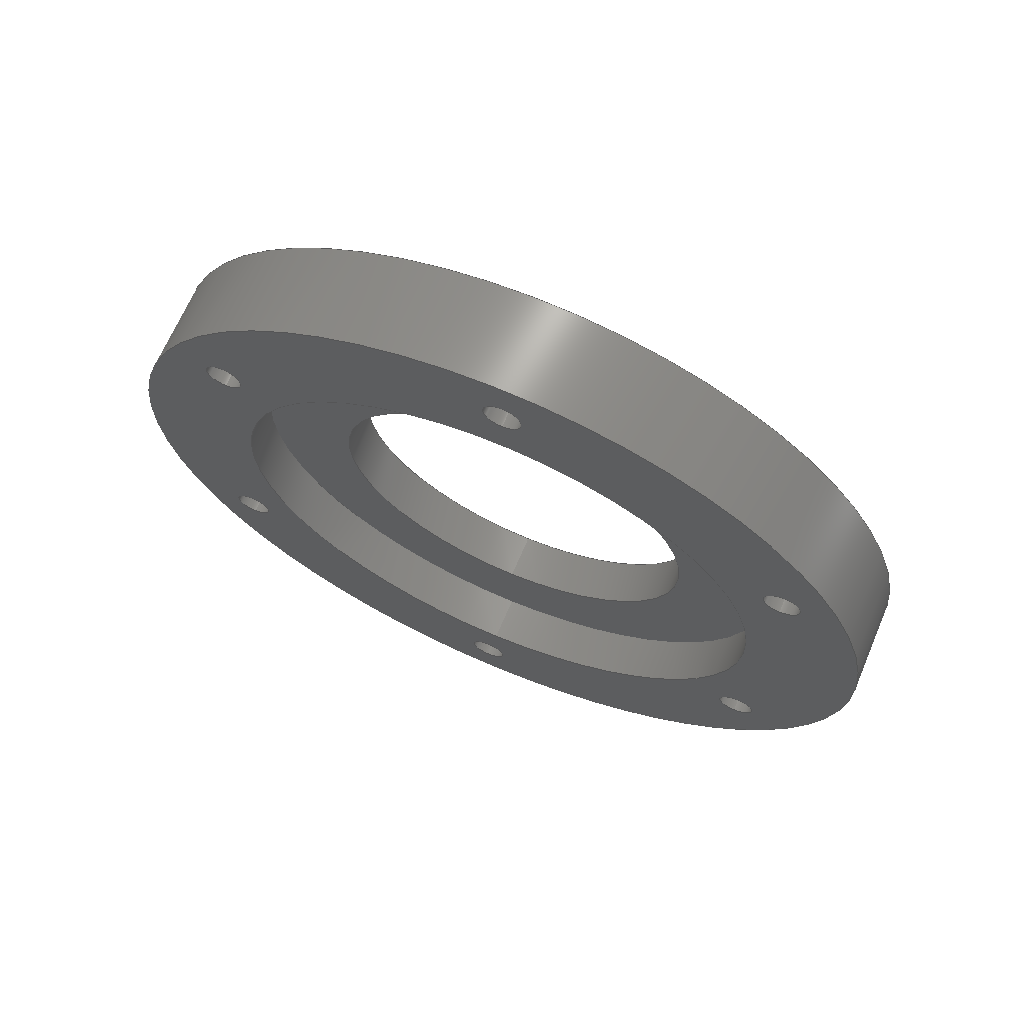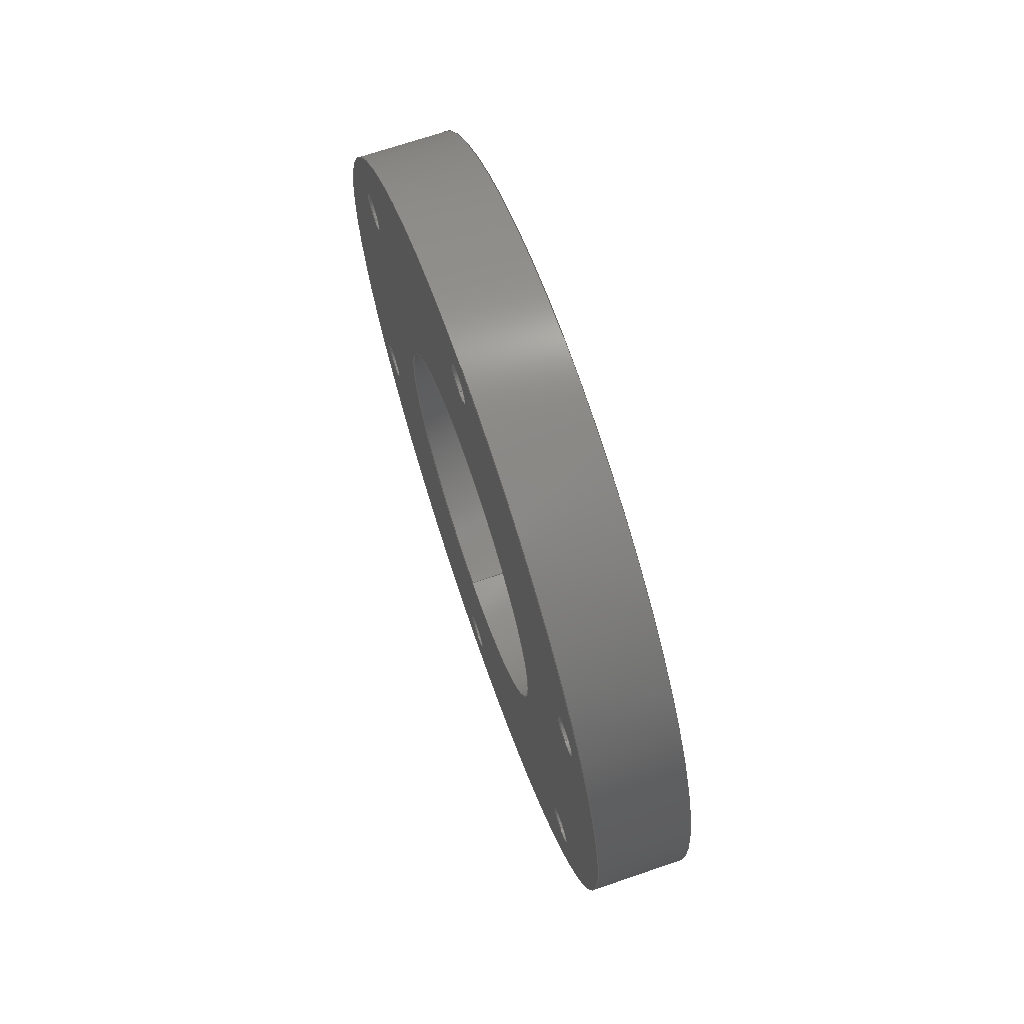
<metadata>
{"format":"step","ext":"step","renderer":"f3d","projection":"perspective","resolution":1024,"background":"white","views":[{"elev":67.9,"azim":-66.8,"up":"+Y"},{"elev":69.3,"azim":161.1,"up":"+Y"}]}
</metadata>
<code>
ISO-10303-21;
DATA;
#1=MECHANICAL_DESIGN_GEOMETRIC_PRESENTATION_REPRESENTATION('',(#4),#395);
#2=SHAPE_REPRESENTATION_RELATIONSHIP('SRR','None',#402,#3);
#3=ADVANCED_BREP_SHAPE_REPRESENTATION('',(#5),#394);
#4=STYLED_ITEM('',(#411),#5);
#5=MANIFOLD_SOLID_BREP('Bearing_C',#219);
#6=FACE_BOUND('',#39,.T.);
#7=FACE_BOUND('',#48,.T.);
#8=FACE_BOUND('',#49,.T.);
#9=FACE_BOUND('',#50,.T.);
#10=FACE_BOUND('',#51,.T.);
#11=FACE_BOUND('',#52,.T.);
#12=FACE_BOUND('',#53,.T.);
#13=FACE_BOUND('',#54,.T.);
#14=FACE_BOUND('',#56,.T.);
#15=FACE_BOUND('',#57,.T.);
#16=FACE_BOUND('',#58,.T.);
#17=FACE_BOUND('',#59,.T.);
#18=FACE_BOUND('',#60,.T.);
#19=FACE_BOUND('',#61,.T.);
#20=FACE_BOUND('',#62,.T.);
#21=PLANE('',#239);
#22=PLANE('',#261);
#23=PLANE('',#262);
#24=FACE_OUTER_BOUND('',#36,.T.);
#25=FACE_OUTER_BOUND('',#37,.T.);
#26=FACE_OUTER_BOUND('',#38,.T.);
#27=FACE_OUTER_BOUND('',#40,.T.);
#28=FACE_OUTER_BOUND('',#41,.T.);
#29=FACE_OUTER_BOUND('',#42,.T.);
#30=FACE_OUTER_BOUND('',#43,.T.);
#31=FACE_OUTER_BOUND('',#44,.T.);
#32=FACE_OUTER_BOUND('',#45,.T.);
#33=FACE_OUTER_BOUND('',#46,.T.);
#34=FACE_OUTER_BOUND('',#47,.T.);
#35=FACE_OUTER_BOUND('',#55,.T.);
#36=EDGE_LOOP('',(#144,#145,#146,#147));
#37=EDGE_LOOP('',(#148,#149,#150,#151));
#38=EDGE_LOOP('',(#152));
#39=EDGE_LOOP('',(#153));
#40=EDGE_LOOP('',(#154,#155,#156,#157));
#41=EDGE_LOOP('',(#158,#159,#160,#161));
#42=EDGE_LOOP('',(#162,#163,#164,#165));
#43=EDGE_LOOP('',(#166,#167,#168,#169));
#44=EDGE_LOOP('',(#170,#171,#172,#173));
#45=EDGE_LOOP('',(#174,#175,#176,#177));
#46=EDGE_LOOP('',(#178,#179,#180,#181));
#47=EDGE_LOOP('',(#182));
#48=EDGE_LOOP('',(#183));
#49=EDGE_LOOP('',(#184));
#50=EDGE_LOOP('',(#185));
#51=EDGE_LOOP('',(#186));
#52=EDGE_LOOP('',(#187));
#53=EDGE_LOOP('',(#188));
#54=EDGE_LOOP('',(#189));
#55=EDGE_LOOP('',(#190));
#56=EDGE_LOOP('',(#191));
#57=EDGE_LOOP('',(#192));
#58=EDGE_LOOP('',(#193));
#59=EDGE_LOOP('',(#194));
#60=EDGE_LOOP('',(#195));
#61=EDGE_LOOP('',(#196));
#62=EDGE_LOOP('',(#197));
#63=LINE('',#339,#72);
#64=LINE('',#345,#73);
#65=LINE('',#352,#74);
#66=LINE('',#358,#75);
#67=LINE('',#364,#76);
#68=LINE('',#370,#77);
#69=LINE('',#376,#78);
#70=LINE('',#382,#79);
#71=LINE('',#388,#80);
#72=VECTOR('',#269,16);
#73=VECTOR('',#276,23.75);
#74=VECTOR('',#285,1.6);
#75=VECTOR('',#292,1.6);
#76=VECTOR('',#299,1.6);
#77=VECTOR('',#306,1.6);
#78=VECTOR('',#313,1.6);
#79=VECTOR('',#320,1.6);
#80=VECTOR('',#327,33.75);
#81=CIRCLE('',#234,16);
#82=CIRCLE('',#235,16);
#83=CIRCLE('',#237,23.75);
#84=CIRCLE('',#238,23.75);
#85=CIRCLE('',#241,1.6);
#86=CIRCLE('',#242,1.6);
#87=CIRCLE('',#244,1.6);
#88=CIRCLE('',#245,1.6);
#89=CIRCLE('',#247,1.6);
#90=CIRCLE('',#248,1.6);
#91=CIRCLE('',#250,1.6);
#92=CIRCLE('',#251,1.6);
#93=CIRCLE('',#253,1.6);
#94=CIRCLE('',#254,1.6);
#95=CIRCLE('',#256,1.6);
#96=CIRCLE('',#257,1.6);
#97=CIRCLE('',#259,33.75);
#98=CIRCLE('',#260,33.75);
#99=VERTEX_POINT('',#336);
#100=VERTEX_POINT('',#338);
#101=VERTEX_POINT('',#342);
#102=VERTEX_POINT('',#344);
#103=VERTEX_POINT('',#349);
#104=VERTEX_POINT('',#351);
#105=VERTEX_POINT('',#355);
#106=VERTEX_POINT('',#357);
#107=VERTEX_POINT('',#361);
#108=VERTEX_POINT('',#363);
#109=VERTEX_POINT('',#367);
#110=VERTEX_POINT('',#369);
#111=VERTEX_POINT('',#373);
#112=VERTEX_POINT('',#375);
#113=VERTEX_POINT('',#379);
#114=VERTEX_POINT('',#381);
#115=VERTEX_POINT('',#385);
#116=VERTEX_POINT('',#387);
#117=EDGE_CURVE('',#99,#99,#81,.T.);
#118=EDGE_CURVE('',#99,#100,#63,.T.);
#119=EDGE_CURVE('',#100,#100,#82,.T.);
#120=EDGE_CURVE('',#101,#101,#83,.T.);
#121=EDGE_CURVE('',#101,#102,#64,.T.);
#122=EDGE_CURVE('',#102,#102,#84,.T.);
#123=EDGE_CURVE('',#103,#103,#85,.T.);
#124=EDGE_CURVE('',#103,#104,#65,.T.);
#125=EDGE_CURVE('',#104,#104,#86,.T.);
#126=EDGE_CURVE('',#105,#105,#87,.T.);
#127=EDGE_CURVE('',#105,#106,#66,.T.);
#128=EDGE_CURVE('',#106,#106,#88,.T.);
#129=EDGE_CURVE('',#107,#107,#89,.T.);
#130=EDGE_CURVE('',#107,#108,#67,.T.);
#131=EDGE_CURVE('',#108,#108,#90,.T.);
#132=EDGE_CURVE('',#109,#109,#91,.T.);
#133=EDGE_CURVE('',#109,#110,#68,.T.);
#134=EDGE_CURVE('',#110,#110,#92,.T.);
#135=EDGE_CURVE('',#111,#111,#93,.T.);
#136=EDGE_CURVE('',#111,#112,#69,.T.);
#137=EDGE_CURVE('',#112,#112,#94,.T.);
#138=EDGE_CURVE('',#113,#113,#95,.T.);
#139=EDGE_CURVE('',#113,#114,#70,.T.);
#140=EDGE_CURVE('',#114,#114,#96,.T.);
#141=EDGE_CURVE('',#115,#115,#97,.T.);
#142=EDGE_CURVE('',#115,#116,#71,.T.);
#143=EDGE_CURVE('',#116,#116,#98,.T.);
#144=ORIENTED_EDGE('',*,*,#117,.F.);
#145=ORIENTED_EDGE('',*,*,#118,.T.);
#146=ORIENTED_EDGE('',*,*,#119,.F.);
#147=ORIENTED_EDGE('',*,*,#118,.F.);
#148=ORIENTED_EDGE('',*,*,#120,.F.);
#149=ORIENTED_EDGE('',*,*,#121,.T.);
#150=ORIENTED_EDGE('',*,*,#122,.T.);
#151=ORIENTED_EDGE('',*,*,#121,.F.);
#152=ORIENTED_EDGE('',*,*,#122,.F.);
#153=ORIENTED_EDGE('',*,*,#117,.T.);
#154=ORIENTED_EDGE('',*,*,#123,.F.);
#155=ORIENTED_EDGE('',*,*,#124,.T.);
#156=ORIENTED_EDGE('',*,*,#125,.T.);
#157=ORIENTED_EDGE('',*,*,#124,.F.);
#158=ORIENTED_EDGE('',*,*,#126,.F.);
#159=ORIENTED_EDGE('',*,*,#127,.T.);
#160=ORIENTED_EDGE('',*,*,#128,.T.);
#161=ORIENTED_EDGE('',*,*,#127,.F.);
#162=ORIENTED_EDGE('',*,*,#129,.F.);
#163=ORIENTED_EDGE('',*,*,#130,.T.);
#164=ORIENTED_EDGE('',*,*,#131,.T.);
#165=ORIENTED_EDGE('',*,*,#130,.F.);
#166=ORIENTED_EDGE('',*,*,#132,.F.);
#167=ORIENTED_EDGE('',*,*,#133,.T.);
#168=ORIENTED_EDGE('',*,*,#134,.T.);
#169=ORIENTED_EDGE('',*,*,#133,.F.);
#170=ORIENTED_EDGE('',*,*,#135,.F.);
#171=ORIENTED_EDGE('',*,*,#136,.T.);
#172=ORIENTED_EDGE('',*,*,#137,.T.);
#173=ORIENTED_EDGE('',*,*,#136,.F.);
#174=ORIENTED_EDGE('',*,*,#138,.F.);
#175=ORIENTED_EDGE('',*,*,#139,.T.);
#176=ORIENTED_EDGE('',*,*,#140,.T.);
#177=ORIENTED_EDGE('',*,*,#139,.F.);
#178=ORIENTED_EDGE('',*,*,#141,.F.);
#179=ORIENTED_EDGE('',*,*,#142,.T.);
#180=ORIENTED_EDGE('',*,*,#143,.T.);
#181=ORIENTED_EDGE('',*,*,#142,.F.);
#182=ORIENTED_EDGE('',*,*,#141,.T.);
#183=ORIENTED_EDGE('',*,*,#119,.T.);
#184=ORIENTED_EDGE('',*,*,#138,.T.);
#185=ORIENTED_EDGE('',*,*,#135,.T.);
#186=ORIENTED_EDGE('',*,*,#132,.T.);
#187=ORIENTED_EDGE('',*,*,#129,.T.);
#188=ORIENTED_EDGE('',*,*,#126,.T.);
#189=ORIENTED_EDGE('',*,*,#123,.T.);
#190=ORIENTED_EDGE('',*,*,#143,.F.);
#191=ORIENTED_EDGE('',*,*,#120,.T.);
#192=ORIENTED_EDGE('',*,*,#140,.F.);
#193=ORIENTED_EDGE('',*,*,#137,.F.);
#194=ORIENTED_EDGE('',*,*,#134,.F.);
#195=ORIENTED_EDGE('',*,*,#131,.F.);
#196=ORIENTED_EDGE('',*,*,#128,.F.);
#197=ORIENTED_EDGE('',*,*,#125,.F.);
#198=CYLINDRICAL_SURFACE('',#233,16);
#199=CYLINDRICAL_SURFACE('',#236,23.75);
#200=CYLINDRICAL_SURFACE('',#240,1.6);
#201=CYLINDRICAL_SURFACE('',#243,1.6);
#202=CYLINDRICAL_SURFACE('',#246,1.6);
#203=CYLINDRICAL_SURFACE('',#249,1.6);
#204=CYLINDRICAL_SURFACE('',#252,1.6);
#205=CYLINDRICAL_SURFACE('',#255,1.6);
#206=CYLINDRICAL_SURFACE('',#258,33.75);
#207=ADVANCED_FACE('',(#24),#198,.F.);
#208=ADVANCED_FACE('',(#25),#199,.F.);
#209=ADVANCED_FACE('',(#26,#6),#21,.F.);
#210=ADVANCED_FACE('',(#27),#200,.F.);
#211=ADVANCED_FACE('',(#28),#201,.F.);
#212=ADVANCED_FACE('',(#29),#202,.F.);
#213=ADVANCED_FACE('',(#30),#203,.F.);
#214=ADVANCED_FACE('',(#31),#204,.F.);
#215=ADVANCED_FACE('',(#32),#205,.F.);
#216=ADVANCED_FACE('',(#33),#206,.T.);
#217=ADVANCED_FACE('',(#34,#7,#8,#9,#10,#11,#12,#13),#22,.T.);
#218=ADVANCED_FACE('',(#35,#14,#15,#16,#17,#18,#19,#20),#23,.F.);
#219=CLOSED_SHELL('',(#207,#208,#209,#210,#211,#212,#213,#214,#215,#216,
#217,#218));
#220=DERIVED_UNIT_ELEMENT(#222,1);
#221=DERIVED_UNIT_ELEMENT(#397,-3);
#222=(
MASS_UNIT()
NAMED_UNIT(*)
SI_UNIT(.KILO.,.GRAM.)
);
#223=DERIVED_UNIT((#220,#221));
#224=MEASURE_REPRESENTATION_ITEM('density measure',
POSITIVE_RATIO_MEASURE(7850),#223);
#225=PROPERTY_DEFINITION_REPRESENTATION(#230,#227);
#226=PROPERTY_DEFINITION_REPRESENTATION(#231,#228);
#227=REPRESENTATION('material name',(#229),#394);
#228=REPRESENTATION('density',(#224),#394);
#229=DESCRIPTIVE_REPRESENTATION_ITEM('Steel','Steel');
#230=PROPERTY_DEFINITION('material property','material name',#404);
#231=PROPERTY_DEFINITION('material property','density of part',#404);
#232=AXIS2_PLACEMENT_3D('',#334,#263,#264);
#233=AXIS2_PLACEMENT_3D('',#335,#265,#266);
#234=AXIS2_PLACEMENT_3D('',#337,#267,#268);
#235=AXIS2_PLACEMENT_3D('',#340,#270,#271);
#236=AXIS2_PLACEMENT_3D('',#341,#272,#273);
#237=AXIS2_PLACEMENT_3D('',#343,#274,#275);
#238=AXIS2_PLACEMENT_3D('',#346,#277,#278);
#239=AXIS2_PLACEMENT_3D('',#347,#279,#280);
#240=AXIS2_PLACEMENT_3D('',#348,#281,#282);
#241=AXIS2_PLACEMENT_3D('',#350,#283,#284);
#242=AXIS2_PLACEMENT_3D('',#353,#286,#287);
#243=AXIS2_PLACEMENT_3D('',#354,#288,#289);
#244=AXIS2_PLACEMENT_3D('',#356,#290,#291);
#245=AXIS2_PLACEMENT_3D('',#359,#293,#294);
#246=AXIS2_PLACEMENT_3D('',#360,#295,#296);
#247=AXIS2_PLACEMENT_3D('',#362,#297,#298);
#248=AXIS2_PLACEMENT_3D('',#365,#300,#301);
#249=AXIS2_PLACEMENT_3D('',#366,#302,#303);
#250=AXIS2_PLACEMENT_3D('',#368,#304,#305);
#251=AXIS2_PLACEMENT_3D('',#371,#307,#308);
#252=AXIS2_PLACEMENT_3D('',#372,#309,#310);
#253=AXIS2_PLACEMENT_3D('',#374,#311,#312);
#254=AXIS2_PLACEMENT_3D('',#377,#314,#315);
#255=AXIS2_PLACEMENT_3D('',#378,#316,#317);
#256=AXIS2_PLACEMENT_3D('',#380,#318,#319);
#257=AXIS2_PLACEMENT_3D('',#383,#321,#322);
#258=AXIS2_PLACEMENT_3D('',#384,#323,#324);
#259=AXIS2_PLACEMENT_3D('',#386,#325,#326);
#260=AXIS2_PLACEMENT_3D('',#389,#328,#329);
#261=AXIS2_PLACEMENT_3D('',#390,#330,#331);
#262=AXIS2_PLACEMENT_3D('',#391,#332,#333);
#263=DIRECTION('axis',(0,0,1));
#264=DIRECTION('refdir',(1,0,0));
#265=DIRECTION('center_axis',(1,0,0));
#266=DIRECTION('ref_axis',(0,1,0));
#267=DIRECTION('center_axis',(1,0,0));
#268=DIRECTION('ref_axis',(0,1,0));
#269=DIRECTION('',(1,0,0));
#270=DIRECTION('center_axis',(-1,0,0));
#271=DIRECTION('ref_axis',(0,1,0));
#272=DIRECTION('center_axis',(1,0,0));
#273=DIRECTION('ref_axis',(0,1,0));
#274=DIRECTION('center_axis',(1,0,0));
#275=DIRECTION('ref_axis',(0,1,0));
#276=DIRECTION('',(1,0,0));
#277=DIRECTION('center_axis',(1,0,0));
#278=DIRECTION('ref_axis',(0,1,0));
#279=DIRECTION('center_axis',(1,0,0));
#280=DIRECTION('ref_axis',(0,1,0));
#281=DIRECTION('center_axis',(1,0,0));
#282=DIRECTION('ref_axis',(0,1,0));
#283=DIRECTION('center_axis',(-1,0,0));
#284=DIRECTION('ref_axis',(0,1,0));
#285=DIRECTION('',(-1,0,0));
#286=DIRECTION('center_axis',(-1,0,0));
#287=DIRECTION('ref_axis',(0,1,0));
#288=DIRECTION('center_axis',(1,0,0));
#289=DIRECTION('ref_axis',(0,1,0));
#290=DIRECTION('center_axis',(-1,0,0));
#291=DIRECTION('ref_axis',(0,1,0));
#292=DIRECTION('',(-1,0,0));
#293=DIRECTION('center_axis',(-1,0,0));
#294=DIRECTION('ref_axis',(0,1,0));
#295=DIRECTION('center_axis',(1,0,0));
#296=DIRECTION('ref_axis',(0,1,0));
#297=DIRECTION('center_axis',(-1,0,0));
#298=DIRECTION('ref_axis',(0,1,0));
#299=DIRECTION('',(-1,0,0));
#300=DIRECTION('center_axis',(-1,0,0));
#301=DIRECTION('ref_axis',(0,1,0));
#302=DIRECTION('center_axis',(1,0,0));
#303=DIRECTION('ref_axis',(0,1,0));
#304=DIRECTION('center_axis',(-1,0,0));
#305=DIRECTION('ref_axis',(0,1,0));
#306=DIRECTION('',(-1,0,0));
#307=DIRECTION('center_axis',(-1,0,0));
#308=DIRECTION('ref_axis',(0,1,0));
#309=DIRECTION('center_axis',(1,0,0));
#310=DIRECTION('ref_axis',(0,1,0));
#311=DIRECTION('center_axis',(-1,0,0));
#312=DIRECTION('ref_axis',(0,1,0));
#313=DIRECTION('',(-1,0,0));
#314=DIRECTION('center_axis',(-1,0,0));
#315=DIRECTION('ref_axis',(0,1,0));
#316=DIRECTION('center_axis',(1,0,0));
#317=DIRECTION('ref_axis',(0,1,0));
#318=DIRECTION('center_axis',(-1,0,0));
#319=DIRECTION('ref_axis',(0,1,0));
#320=DIRECTION('',(-1,0,0));
#321=DIRECTION('center_axis',(-1,0,0));
#322=DIRECTION('ref_axis',(0,1,0));
#323=DIRECTION('center_axis',(1,0,0));
#324=DIRECTION('ref_axis',(0,1,0));
#325=DIRECTION('center_axis',(1,0,0));
#326=DIRECTION('ref_axis',(0,1,0));
#327=DIRECTION('',(-1,0,0));
#328=DIRECTION('center_axis',(1,0,0));
#329=DIRECTION('ref_axis',(0,1,0));
#330=DIRECTION('center_axis',(1,0,0));
#331=DIRECTION('ref_axis',(0,1,0));
#332=DIRECTION('center_axis',(1,0,0));
#333=DIRECTION('ref_axis',(0,1,0));
#334=CARTESIAN_POINT('',(0,0,0));
#335=CARTESIAN_POINT('Origin',(-576,207.4,25.19));
#336=CARTESIAN_POINT('',(-572,191.4,25.19));
#337=CARTESIAN_POINT('Origin',(-572,207.4,25.19));
#338=CARTESIAN_POINT('',(-568,191.4,25.19));
#339=CARTESIAN_POINT('',(-576,191.4,25.19));
#340=CARTESIAN_POINT('Origin',(-568,207.4,25.19));
#341=CARTESIAN_POINT('Origin',(-576,207.4,25.19));
#342=CARTESIAN_POINT('',(-576,183.6,25.19));
#343=CARTESIAN_POINT('Origin',(-576,207.4,25.19));
#344=CARTESIAN_POINT('',(-572,183.6,25.19));
#345=CARTESIAN_POINT('',(-576,183.6,25.19));
#346=CARTESIAN_POINT('Origin',(-572,207.4,25.19));
#347=CARTESIAN_POINT('Origin',(-572,207.4,25.19));
#348=CARTESIAN_POINT('Origin',(-576,222.6,0.6527));
#349=CARTESIAN_POINT('',(-568,221,0.6527));
#350=CARTESIAN_POINT('Origin',(-568,222.6,0.6527));
#351=CARTESIAN_POINT('',(-576,221,0.6527));
#352=CARTESIAN_POINT('',(-576,221,0.6527));
#353=CARTESIAN_POINT('Origin',(-576,222.6,0.6527));
#354=CARTESIAN_POINT('Origin',(-576,236.2,26.09));
#355=CARTESIAN_POINT('',(-568,234.6,26.09));
#356=CARTESIAN_POINT('Origin',(-568,236.2,26.09));
#357=CARTESIAN_POINT('',(-576,234.6,26.09));
#358=CARTESIAN_POINT('',(-576,234.6,26.09));
#359=CARTESIAN_POINT('Origin',(-576,236.2,26.09));
#360=CARTESIAN_POINT('Origin',(-576,192.2,49.74));
#361=CARTESIAN_POINT('',(-568,190.6,49.74));
#362=CARTESIAN_POINT('Origin',(-568,192.2,49.74));
#363=CARTESIAN_POINT('',(-576,190.6,49.74));
#364=CARTESIAN_POINT('',(-576,190.6,49.74));
#365=CARTESIAN_POINT('Origin',(-576,192.2,49.74));
#366=CARTESIAN_POINT('Origin',(-576,178.5,24.3));
#367=CARTESIAN_POINT('',(-568,176.9,24.3));
#368=CARTESIAN_POINT('Origin',(-568,178.5,24.3));
#369=CARTESIAN_POINT('',(-576,176.9,24.3));
#370=CARTESIAN_POINT('',(-576,176.9,24.3));
#371=CARTESIAN_POINT('Origin',(-576,178.5,24.3));
#372=CARTESIAN_POINT('Origin',(-576,221,50.63));
#373=CARTESIAN_POINT('',(-568,219.4,50.63));
#374=CARTESIAN_POINT('Origin',(-568,221,50.63));
#375=CARTESIAN_POINT('',(-576,219.4,50.63));
#376=CARTESIAN_POINT('',(-576,219.4,50.63));
#377=CARTESIAN_POINT('Origin',(-576,221,50.63));
#378=CARTESIAN_POINT('Origin',(-576,193.7,-0.2389));
#379=CARTESIAN_POINT('',(-568,192.1,-0.2389));
#380=CARTESIAN_POINT('Origin',(-568,193.7,-0.2389));
#381=CARTESIAN_POINT('',(-576,192.1,-0.2389));
#382=CARTESIAN_POINT('',(-576,192.1,-0.2389));
#383=CARTESIAN_POINT('Origin',(-576,193.7,-0.2389));
#384=CARTESIAN_POINT('Origin',(-576,207.4,25.19));
#385=CARTESIAN_POINT('',(-568,173.6,25.19));
#386=CARTESIAN_POINT('Origin',(-568,207.4,25.19));
#387=CARTESIAN_POINT('',(-576,173.6,25.19));
#388=CARTESIAN_POINT('',(-576,173.6,25.19));
#389=CARTESIAN_POINT('Origin',(-576,207.4,25.19));
#390=CARTESIAN_POINT('Origin',(-568,207.4,25.19));
#391=CARTESIAN_POINT('Origin',(-576,207.4,25.19));
#392=UNCERTAINTY_MEASURE_WITH_UNIT(LENGTH_MEASURE(0.01),#396,
'DISTANCE_ACCURACY_VALUE',
'Maximum model space distance between geometric entities at asserted c
onnectivities');
#393=UNCERTAINTY_MEASURE_WITH_UNIT(LENGTH_MEASURE(0.01),#396,
'DISTANCE_ACCURACY_VALUE',
'Maximum model space distance between geometric entities at asserted c
onnectivities');
#394=(
GEOMETRIC_REPRESENTATION_CONTEXT(3)
GLOBAL_UNCERTAINTY_ASSIGNED_CONTEXT((#392))
GLOBAL_UNIT_ASSIGNED_CONTEXT((#396,#398,#399))
REPRESENTATION_CONTEXT('','3D')
);
#395=(
GEOMETRIC_REPRESENTATION_CONTEXT(3)
GLOBAL_UNCERTAINTY_ASSIGNED_CONTEXT((#393))
GLOBAL_UNIT_ASSIGNED_CONTEXT((#396,#398,#399))
REPRESENTATION_CONTEXT('','3D')
);
#396=(
LENGTH_UNIT()
NAMED_UNIT(*)
SI_UNIT(.MILLI.,.METRE.)
);
#397=(
LENGTH_UNIT()
NAMED_UNIT(*)
SI_UNIT($,.METRE.)
);
#398=(
NAMED_UNIT(*)
PLANE_ANGLE_UNIT()
SI_UNIT($,.RADIAN.)
);
#399=(
NAMED_UNIT(*)
SI_UNIT($,.STERADIAN.)
SOLID_ANGLE_UNIT()
);
#400=SHAPE_DEFINITION_REPRESENTATION(#401,#402);
#401=PRODUCT_DEFINITION_SHAPE('',$,#404);
#402=SHAPE_REPRESENTATION('',(#232),#394);
#403=PRODUCT_DEFINITION_CONTEXT('part definition',#408,'design');
#404=PRODUCT_DEFINITION('Bearing_C','Bearing_C',#405,#403);
#405=PRODUCT_DEFINITION_FORMATION('',$,#410);
#406=PRODUCT_RELATED_PRODUCT_CATEGORY('Bearing_C','Bearing_C',(#410));
#407=APPLICATION_PROTOCOL_DEFINITION('international standard',
'automotive_design',2009,#408);
#408=APPLICATION_CONTEXT(
'Core Data for Automotive Mechanical Design Process');
#409=PRODUCT_CONTEXT('part definition',#408,'mechanical');
#410=PRODUCT('Bearing_C','Bearing_C',$,(#409));
#411=PRESENTATION_STYLE_ASSIGNMENT((#412));
#412=SURFACE_STYLE_USAGE(.BOTH.,#413);
#413=SURFACE_SIDE_STYLE('',(#414));
#414=SURFACE_STYLE_FILL_AREA(#415);
#415=FILL_AREA_STYLE('Steel - Satin',(#416));
#416=FILL_AREA_STYLE_COLOUR('Steel - Satin',#417);
#417=COLOUR_RGB('Steel - Satin',0.6275,0.6275,0.6275);
ENDSEC;
END-ISO-10303-21;

</code>
